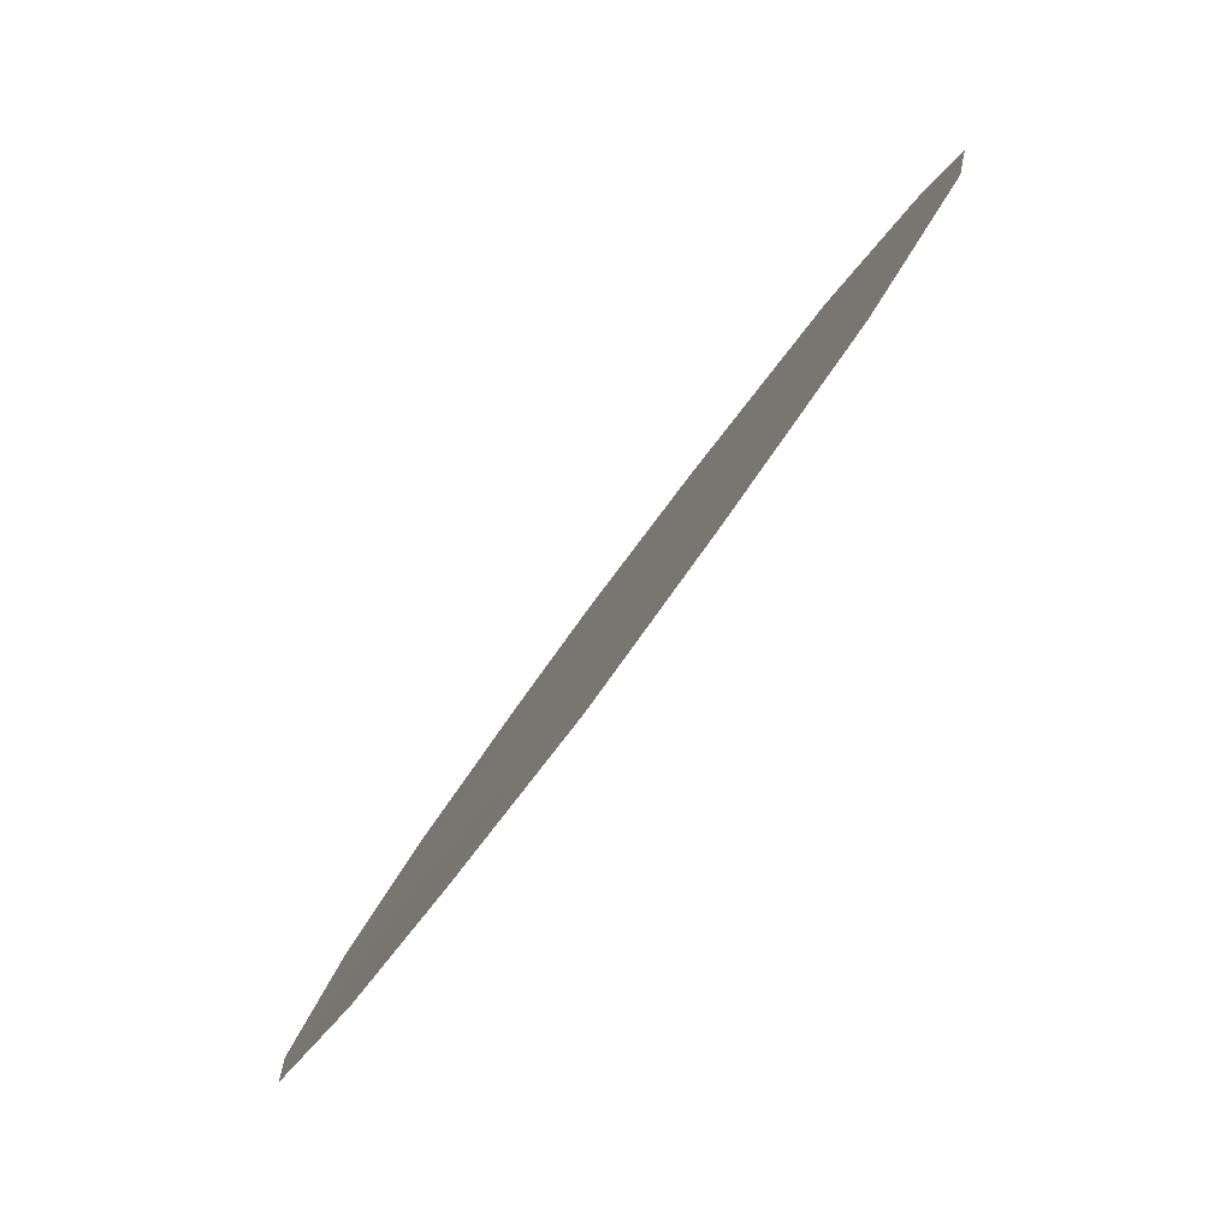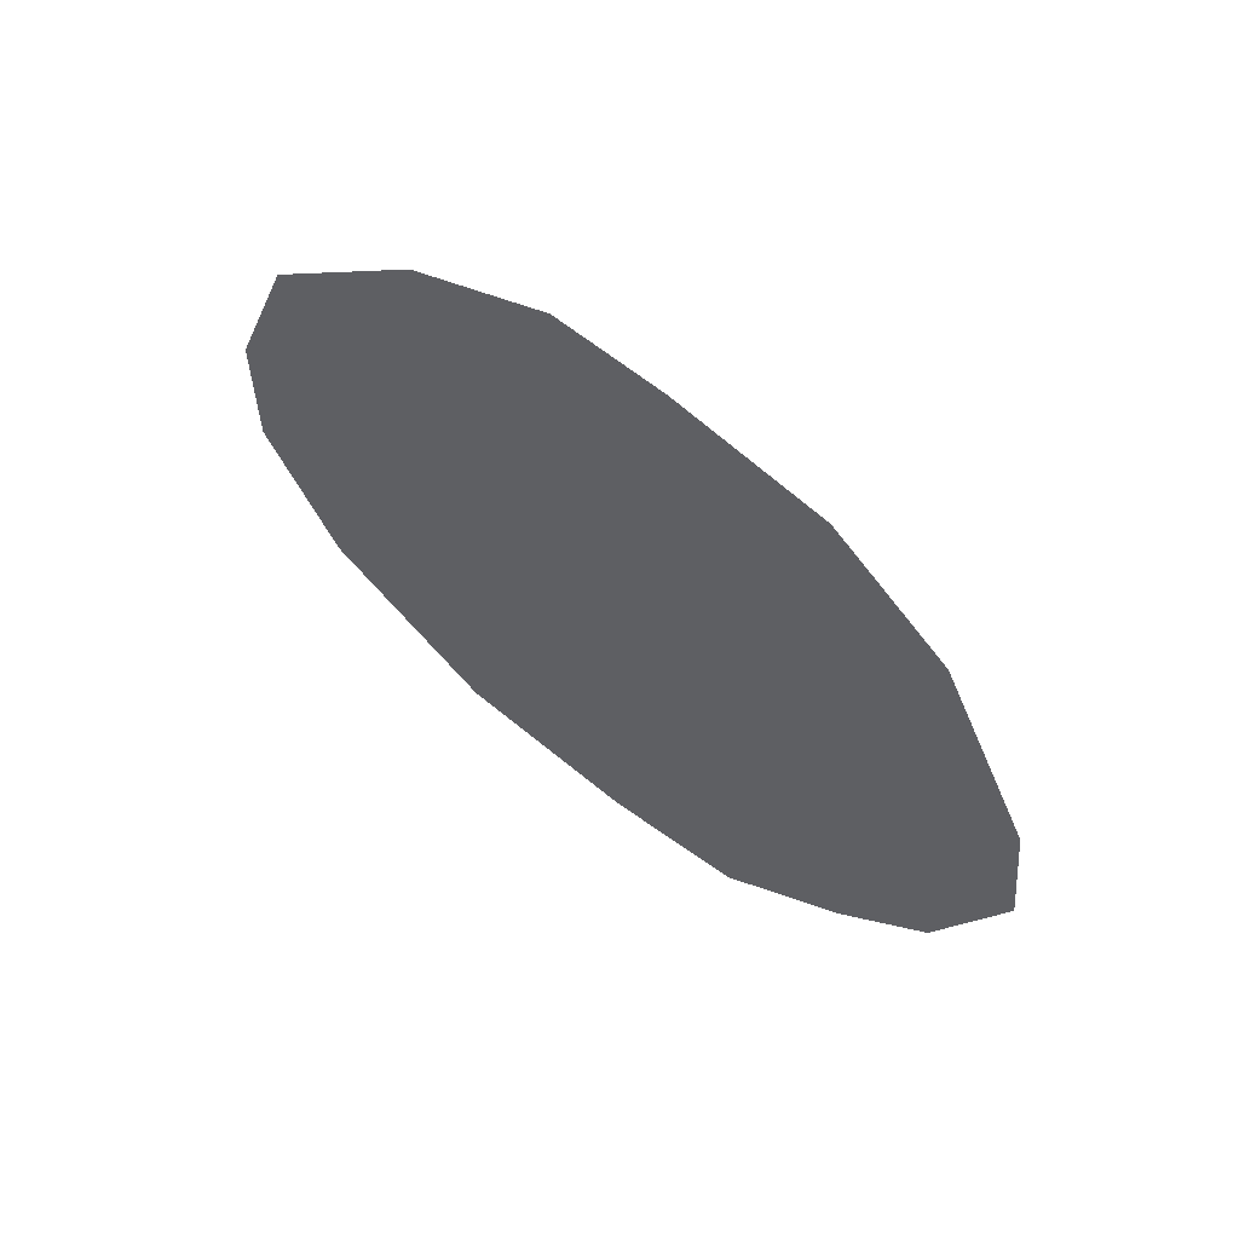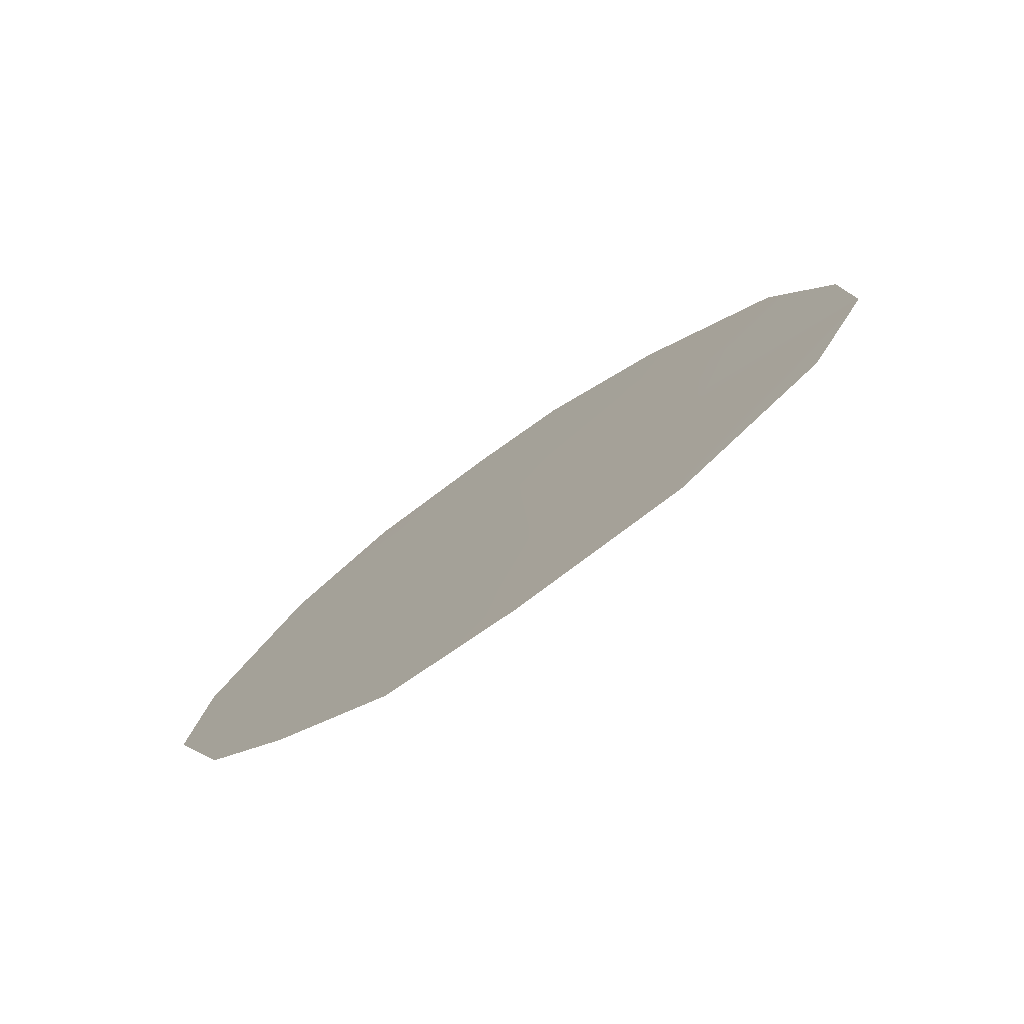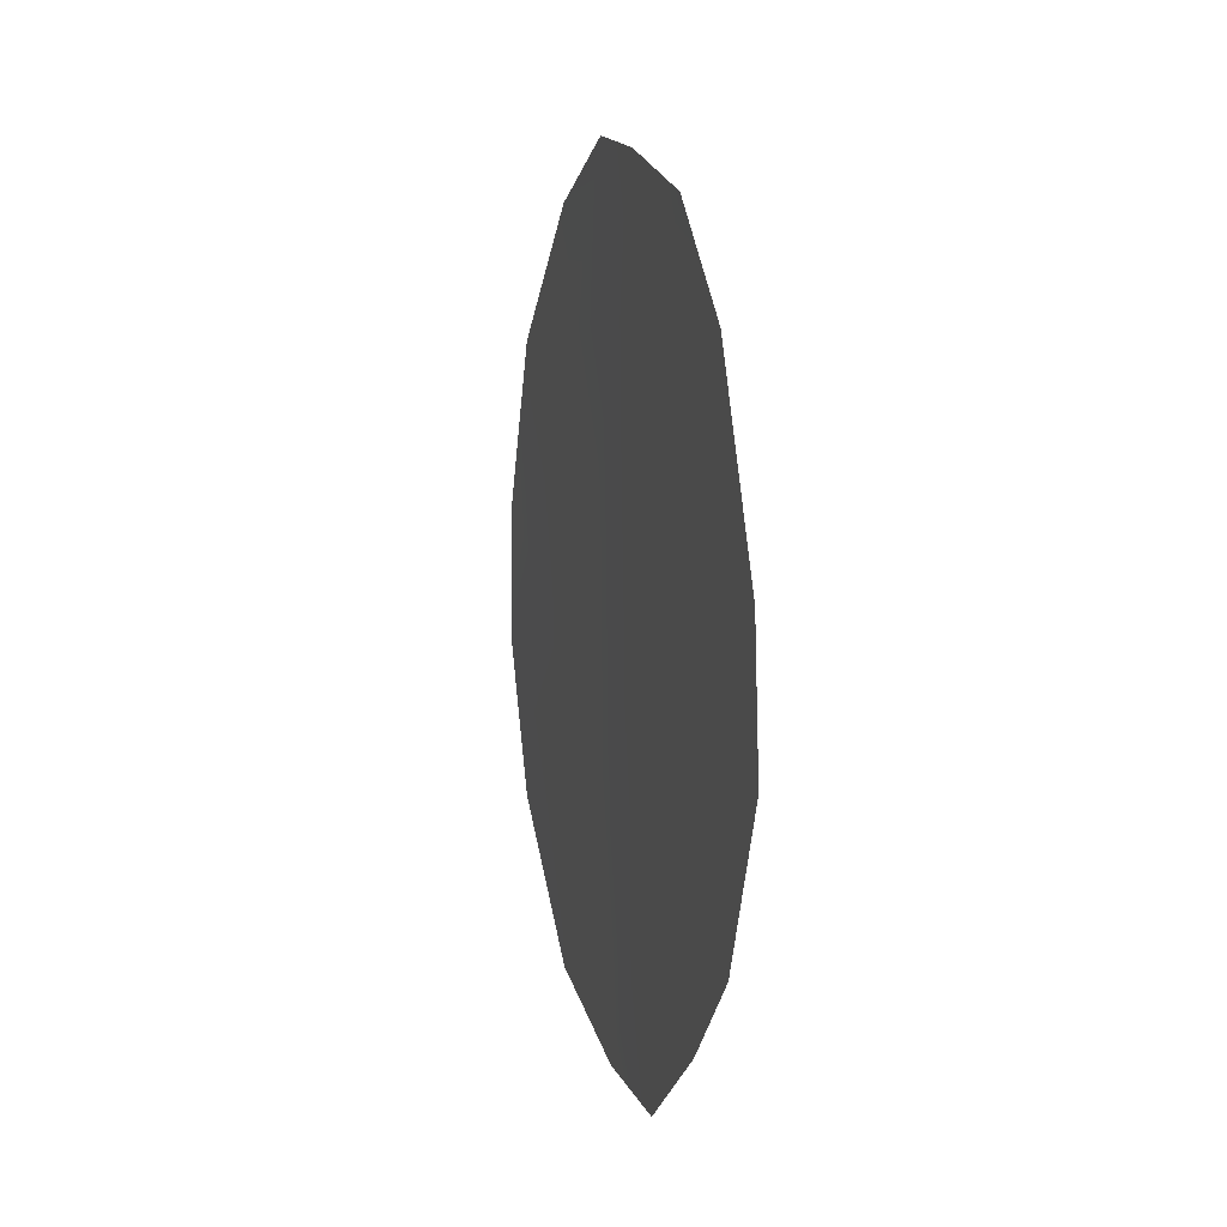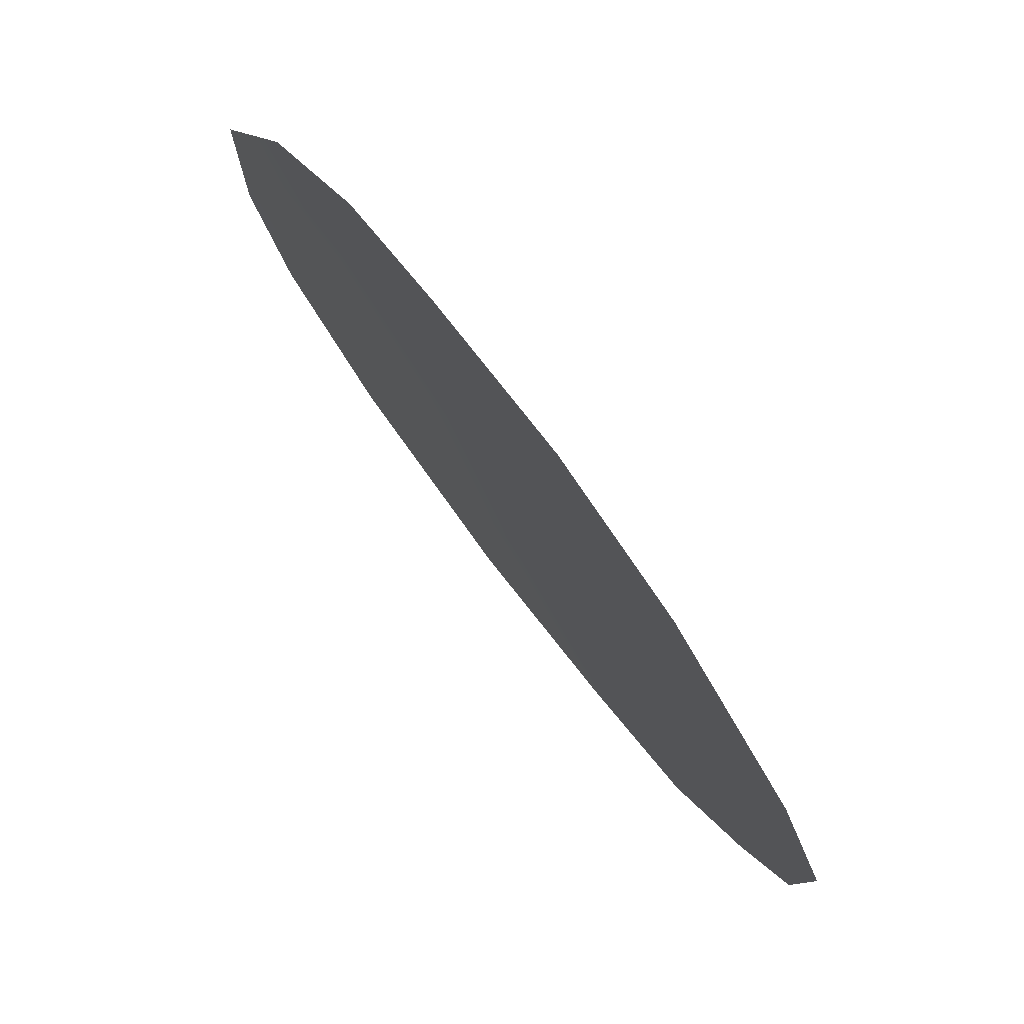
<metadata>
{"format":"obj","ext":"obj","renderer":"f3d","projection":"perspective","resolution":1024,"background":"white","views":[{"elev":-7.1,"azim":-8.1,"up":"+Z"},{"elev":63.5,"azim":161.9,"up":"+Y"},{"elev":-78.3,"azim":-19.7,"up":"+Y"},{"elev":9.3,"azim":-158.8,"up":"+Y"},{"elev":-27.0,"azim":-167.7,"up":"+Z"}]}
</metadata>
<code>
v -65.59 7.773 62.63
v -64.83 4.363 63.61
v -65.09 1.291 63.21
v -64.71 10.97 63.88
v -67.97 5.34 59.28
v -66.03 1.29 61.91
v -67.22 9.219 60.38
v -66.44 10.4 61.48
v -62.77 3.307 66.41
v -67.5 3.446 59.9
v -62.27 5.061 67.12
v -63.88 1.755 64.87
v -65.58 2.554 62.55
v -65.44 10.83 62.88
v -67.87 6.926 59.45
v -62.73 8.686 66.57
v -65.79 5.885 62.31
v -66.88 2.381 60.74
v -67.01 5.456 60.61
v -62.29 6.724 67.12
v -63.78 10.28 65.16
v -66.63 7.446 61.17
v -66.25 3.939 61.65
v -66.07 9.218 61.99
v -63.47 7.285 65.54
v -63.52 5.611 65.43
v -65.01 9.144 63.45
v -64.6 6.92 63.98
v -64.05 8.939 64.77
v -64.57 2.677 63.95
v -63.58 3.826 65.31
f 13 6 18
f 25 26 28
f 24 22 7
f 27 14 4
f 16 20 25
f 13 3 6
f 18 23 13
f 22 1 17
f 18 10 23
f 27 1 24
f 27 24 14
f 10 19 23
f 19 10 5
f 21 16 29
f 28 17 1
f 19 17 23
f 24 8 14
f 29 28 27
f 22 19 15
f 22 15 7
f 24 7 8
f 2 31 30
f 24 1 22
f 11 9 31
f 19 5 15
f 17 19 22
f 13 30 3
f 26 11 31
f 26 20 11
f 20 26 25
f 16 25 29
f 26 2 28
f 28 1 27
f 23 2 13
f 28 29 25
f 21 29 4
f 29 27 4
f 2 30 13
f 31 12 30
f 12 31 9
f 30 12 3
f 26 31 2
f 17 28 2
f 17 2 23

</code>
